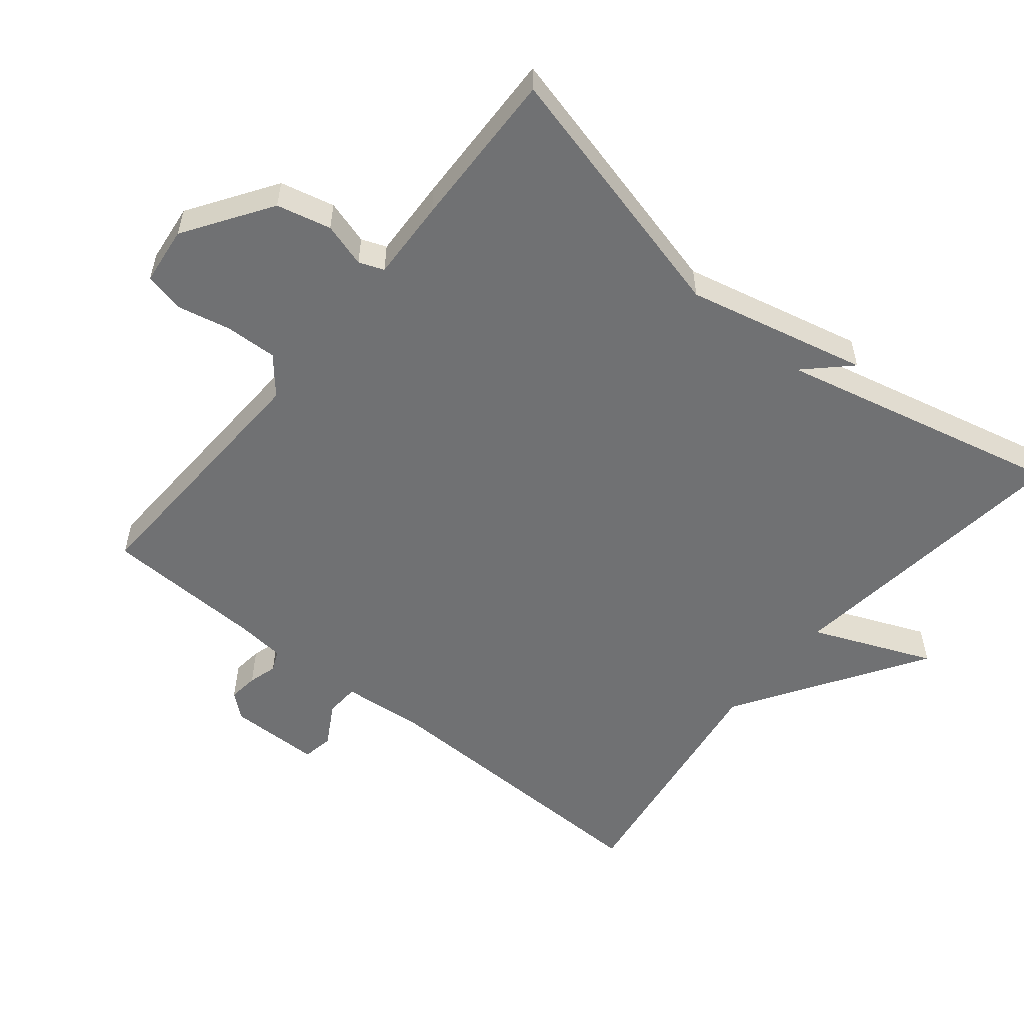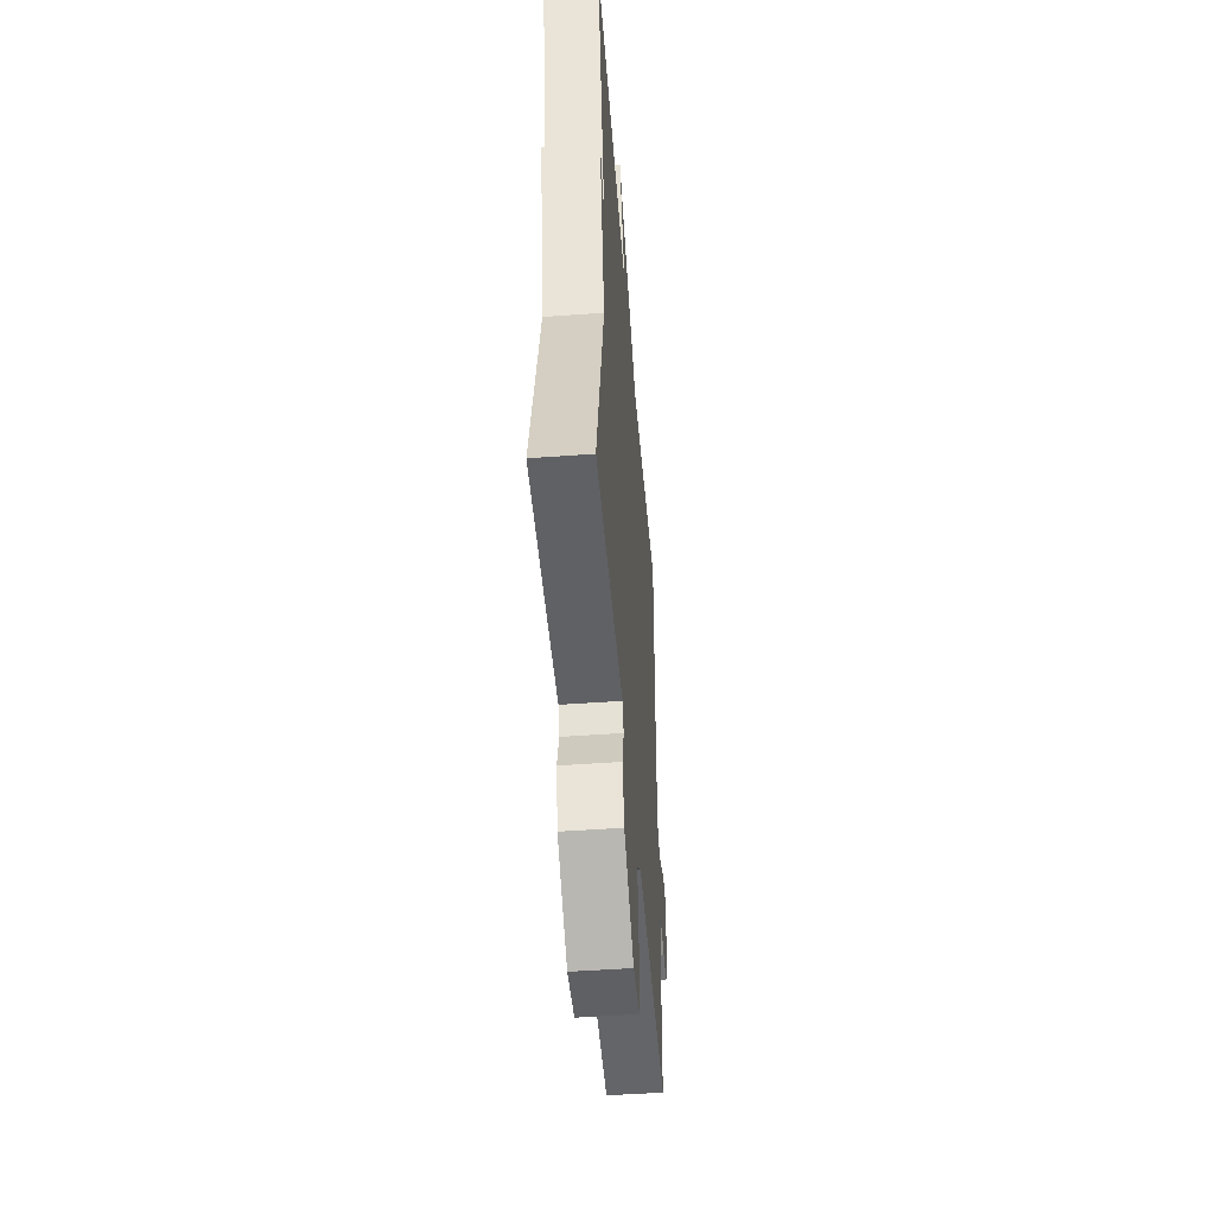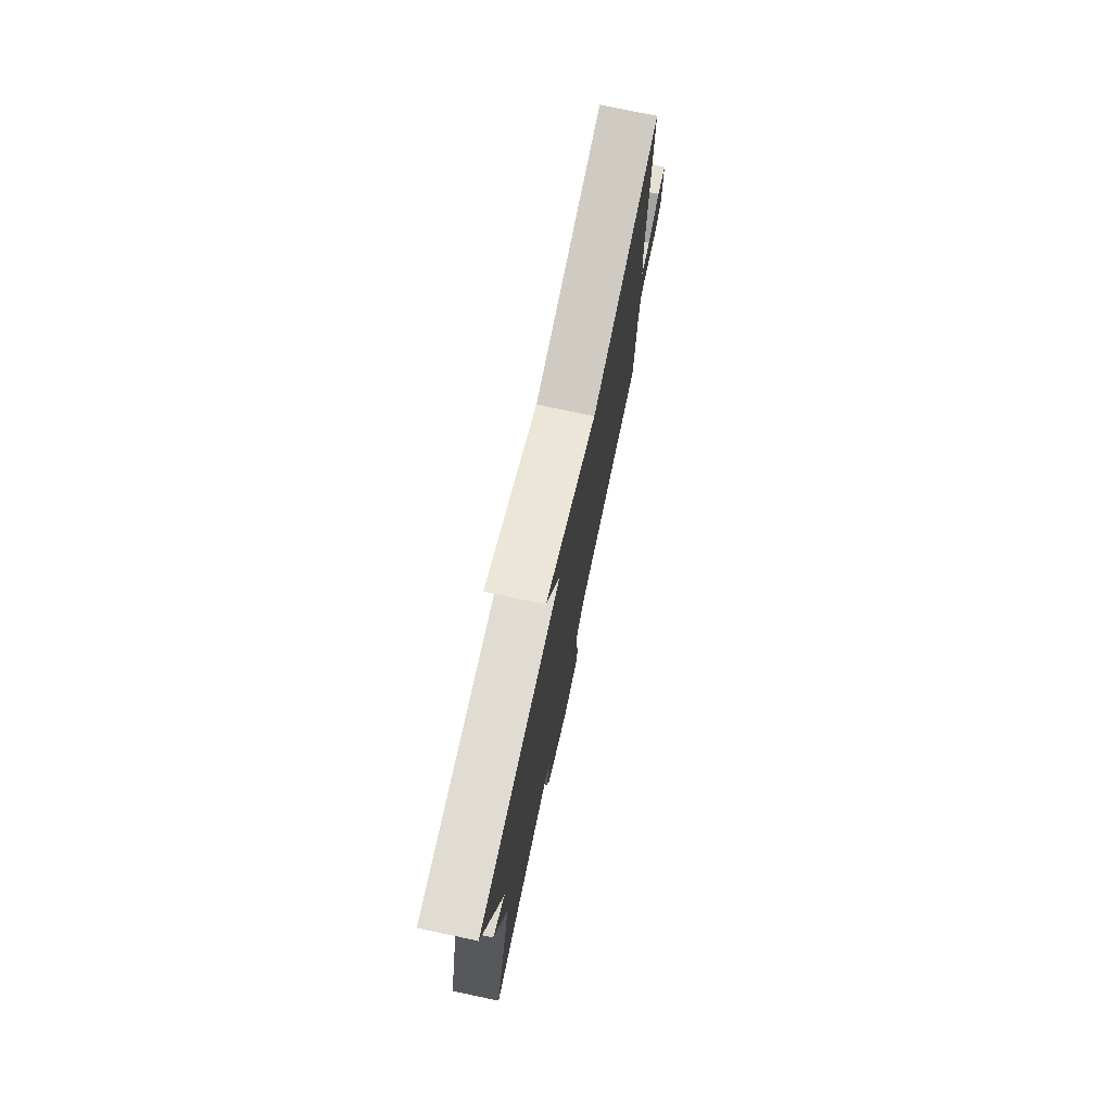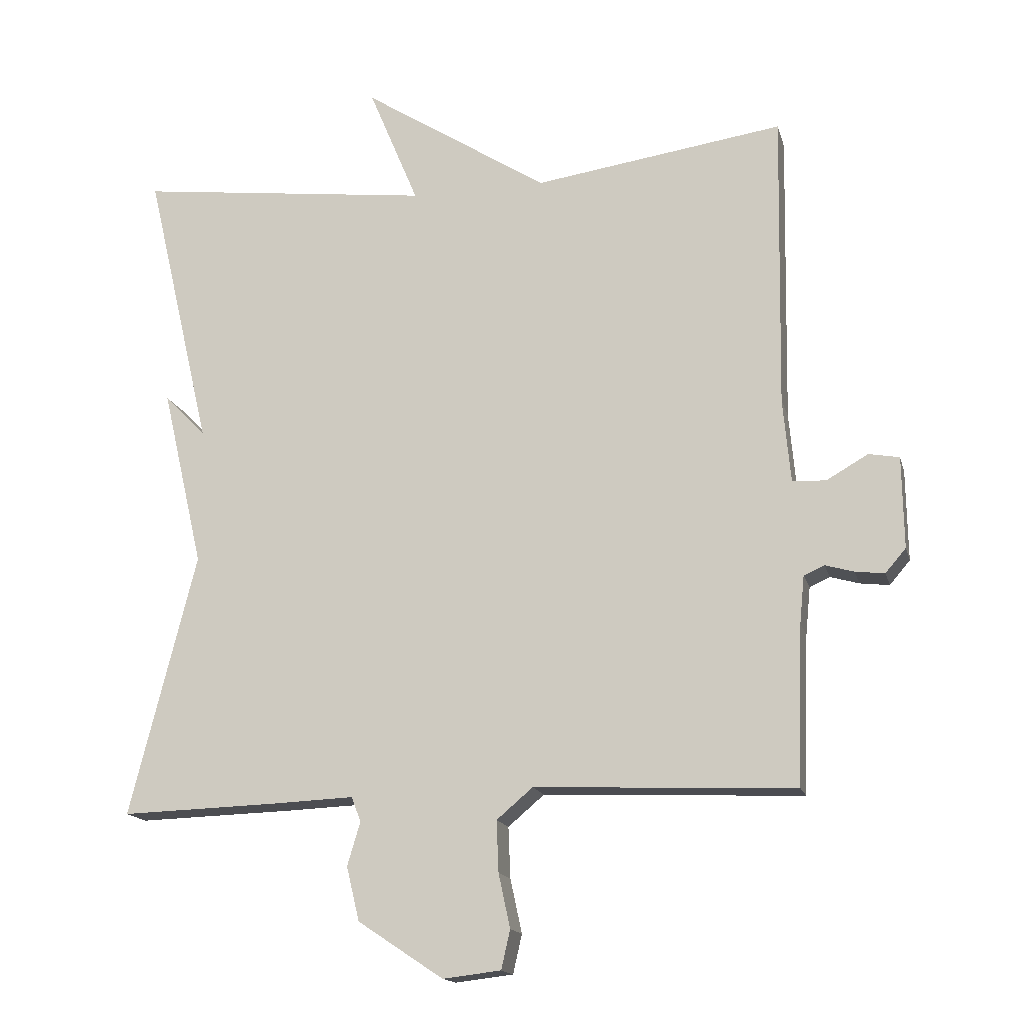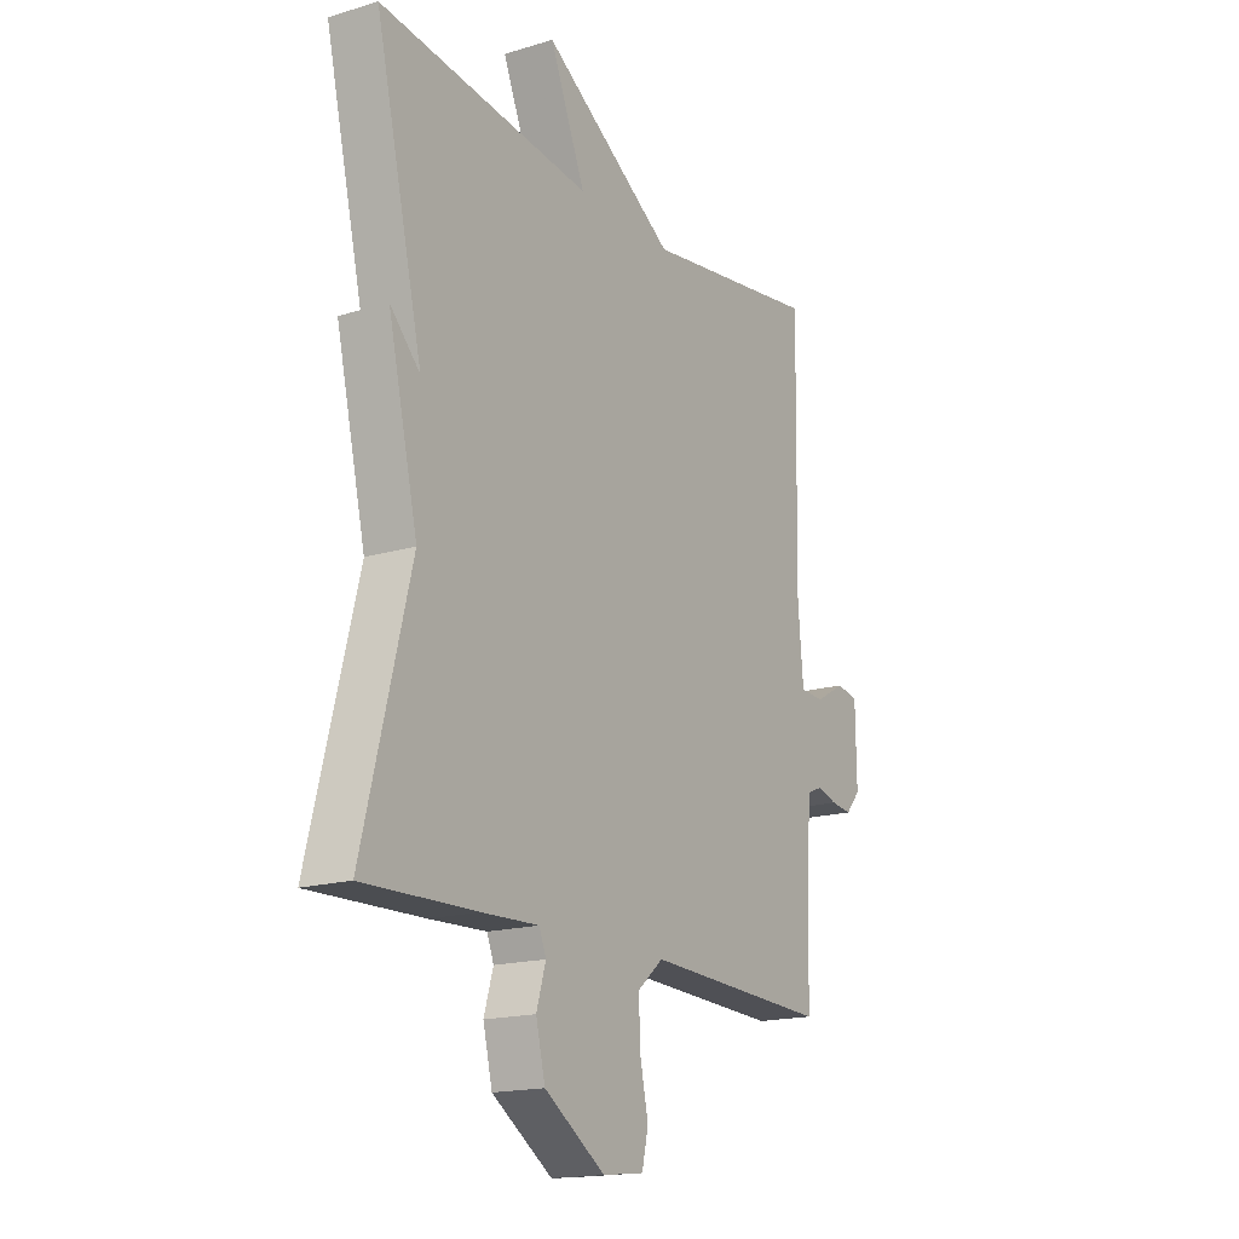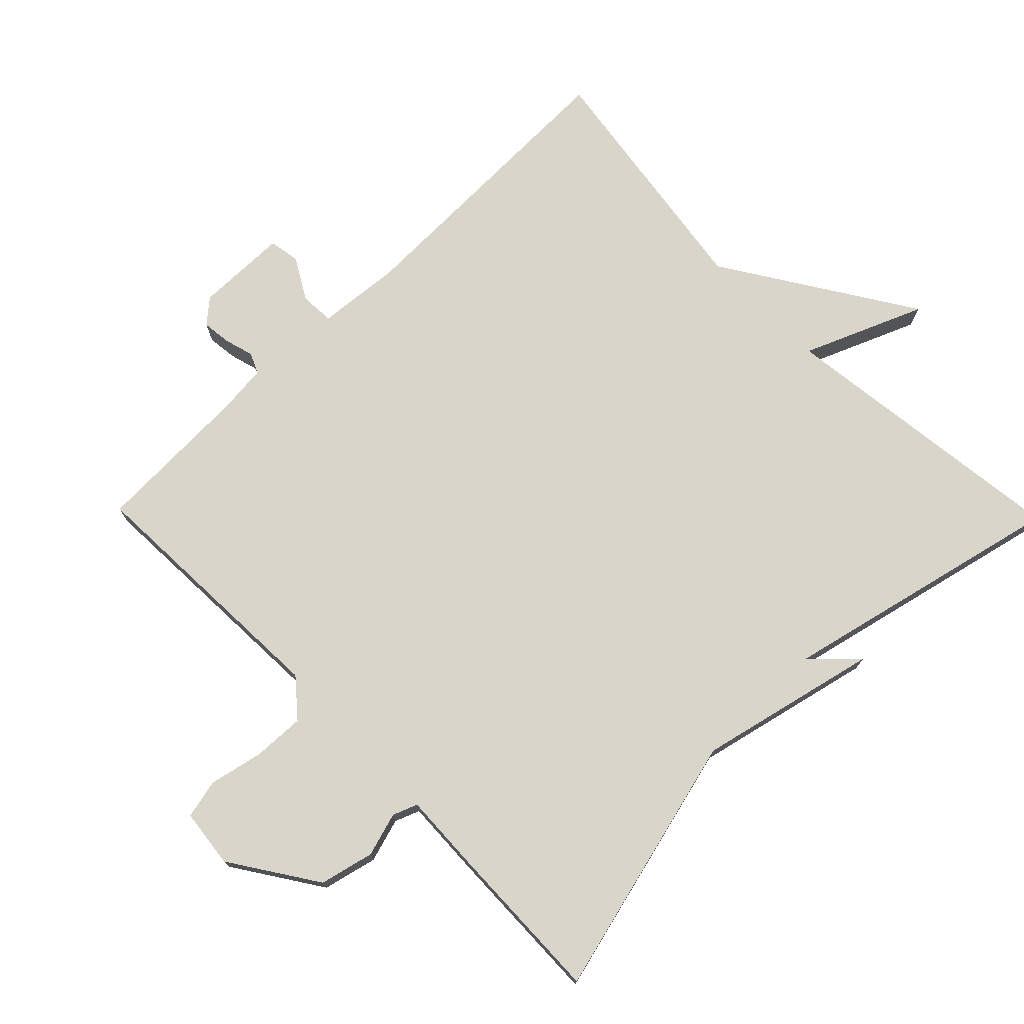
<metadata>
{"format":"obj","ext":"obj","renderer":"f3d","projection":"perspective","resolution":1024,"background":"white","views":[{"elev":-55.1,"azim":-129.2,"up":"+Y"},{"elev":-49.1,"azim":-85.4,"up":"+Z"},{"elev":76.3,"azim":-78.1,"up":"+Z"},{"elev":-15.9,"azim":13.9,"up":"+Z"},{"elev":-17.2,"azim":-58.9,"up":"+Z"},{"elev":74.5,"azim":-134.4,"up":"+Y"}]}
</metadata>
<code>
v -0.5 0.07 0.5
v -0.066 0.07 0.447
v -0.139 0.07 0.622
v 0.134 0.07 0.447
v 0.5 0.07 0.5
v 0.492 0.07 0.066
v 0.503 0.07 -0.056
v 0.552 0.07 -0.059
v 0.613 0.07 -0.024
v 0.658 0.07 -0.032
v 0.66 0.07 -0.166
v 0.63 0.07 -0.201
v 0.587 0.07 -0.196
v 0.545 0.07 -0.184
v 0.515 0.07 -0.197
v 0.508 0.07 -0.267
v 0.5 0.07 -0.5
v 0.119 0.07 -0.484
v 0.066 0.07 -0.529
v 0.069 0.07 -0.604
v 0.086 0.07 -0.683
v 0.073 0.07 -0.74
v -0.012 0.07 -0.75
v -0.137 0.07 -0.667
v -0.156 0.07 -0.588
v -0.137 0.07 -0.524
v -0.151 0.07 -0.488
v -0.268 0.07 -0.493
v -0.5 0.07 -0.5
v -0.403 0.07 -0.115
v -0.464 0.07 0.148
v -0.403 0.07 0.085
v -0.5 0 0.5
v -0.066 0 0.447
v -0.139 0 0.622
v 0.134 0 0.447
v 0.5 0 0.5
v 0.492 0 0.066
v 0.503 0 -0.056
v 0.552 0 -0.059
v 0.613 0 -0.024
v 0.658 0 -0.032
v 0.66 0 -0.166
v 0.63 0 -0.201
v 0.587 0 -0.196
v 0.545 0 -0.184
v 0.515 0 -0.197
v 0.508 0 -0.267
v 0.5 0 -0.5
v 0.119 0 -0.484
v 0.066 0 -0.529
v 0.069 0 -0.604
v 0.086 0 -0.683
v 0.073 0 -0.74
v -0.012 0 -0.75
v -0.137 0 -0.667
v -0.156 0 -0.588
v -0.137 0 -0.524
v -0.151 0 -0.488
v -0.268 0 -0.493
v -0.5 0 -0.5
v -0.403 0 -0.115
v -0.464 0 0.148
v -0.403 0 0.085
f 30 31 32
f 27 28 29 30
f 27 30 32
f 24 25 26
f 23 24 26
f 22 23 26
f 21 22 26
f 20 21 26
f 19 20 26 27
f 32 1 2
f 27 32 2
f 19 27 2
f 18 19 2
f 12 13 14
f 11 12 14
f 10 11 14
f 9 10 14
f 8 9 14
f 7 8 14 15
f 6 7 15 16
f 4 5 6
f 6 16 17
f 4 6 17
f 3 4 17
f 2 3 17
f 2 17 18
f 64 63 62
f 62 61 60 59
f 64 62 59
f 58 57 56
f 58 56 55
f 58 55 54
f 58 54 53
f 58 53 52
f 59 58 52 51
f 34 33 64
f 34 64 59
f 34 59 51
f 34 51 50
f 46 45 44
f 46 44 43
f 46 43 42
f 46 42 41
f 46 41 40
f 47 46 40 39
f 48 47 39 38
f 38 37 36
f 49 48 38
f 49 38 36
f 49 36 35
f 49 35 34
f 50 49 34
f 1 33 34 2
f 2 34 35 3
f 3 35 36 4
f 4 36 37 5
f 5 37 38 6
f 6 38 39 7
f 7 39 40 8
f 8 40 41 9
f 9 41 42 10
f 10 42 43 11
f 11 43 44 12
f 12 44 45 13
f 13 45 46 14
f 14 46 47 15
f 15 47 48 16
f 16 48 49 17
f 17 49 50 18
f 18 50 51 19
f 19 51 52 20
f 20 52 53 21
f 21 53 54 22
f 22 54 55 23
f 23 55 56 24
f 24 56 57 25
f 25 57 58 26
f 26 58 59 27
f 27 59 60 28
f 28 60 61 29
f 29 61 62 30
f 30 62 63 31
f 31 63 64 32
f 32 64 33 1

</code>
